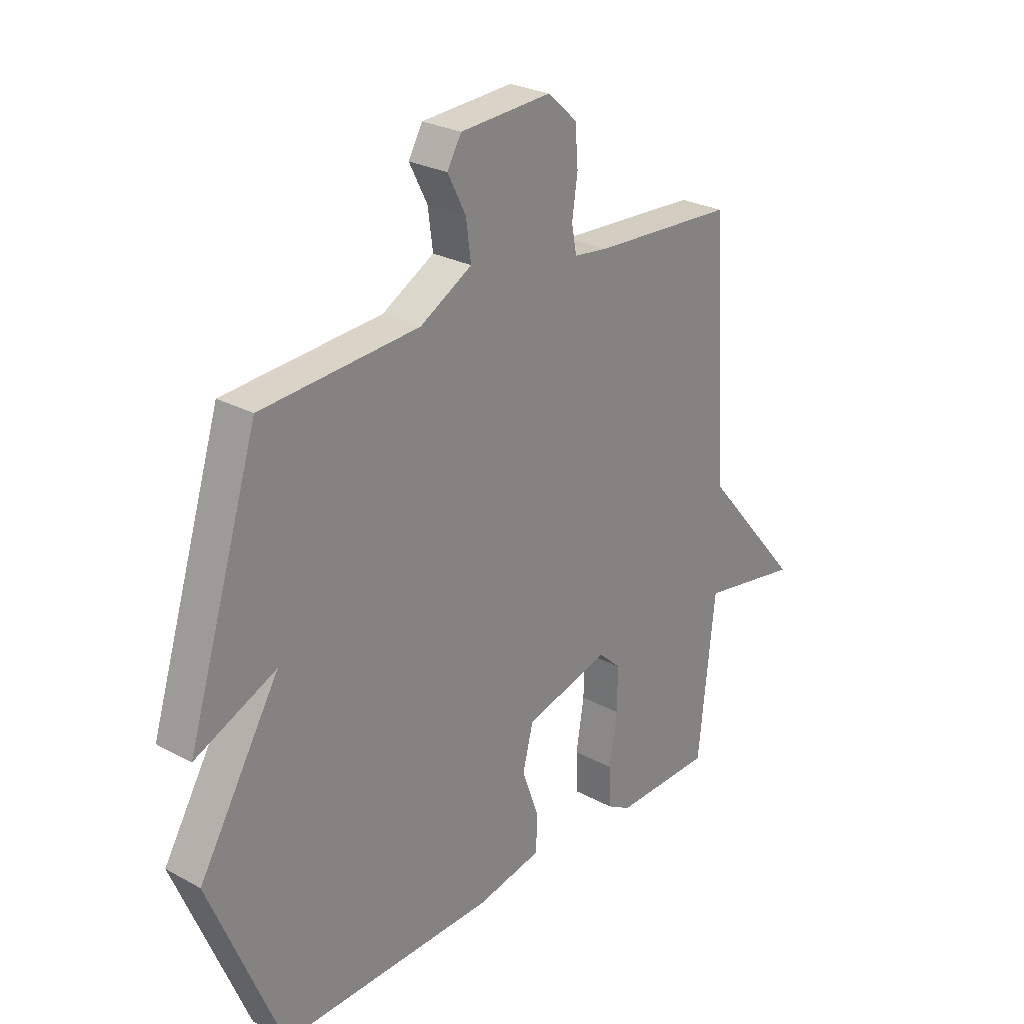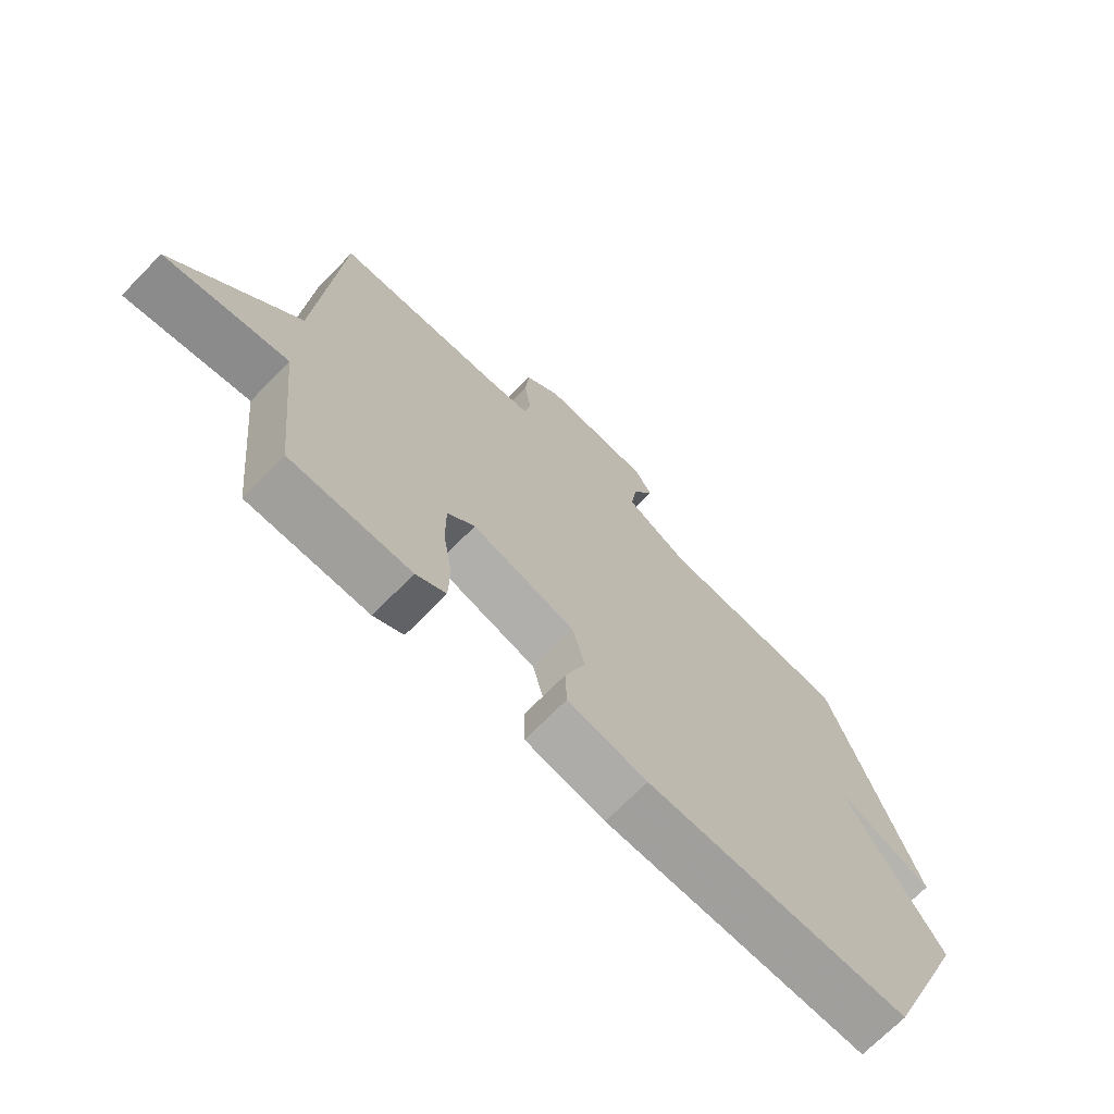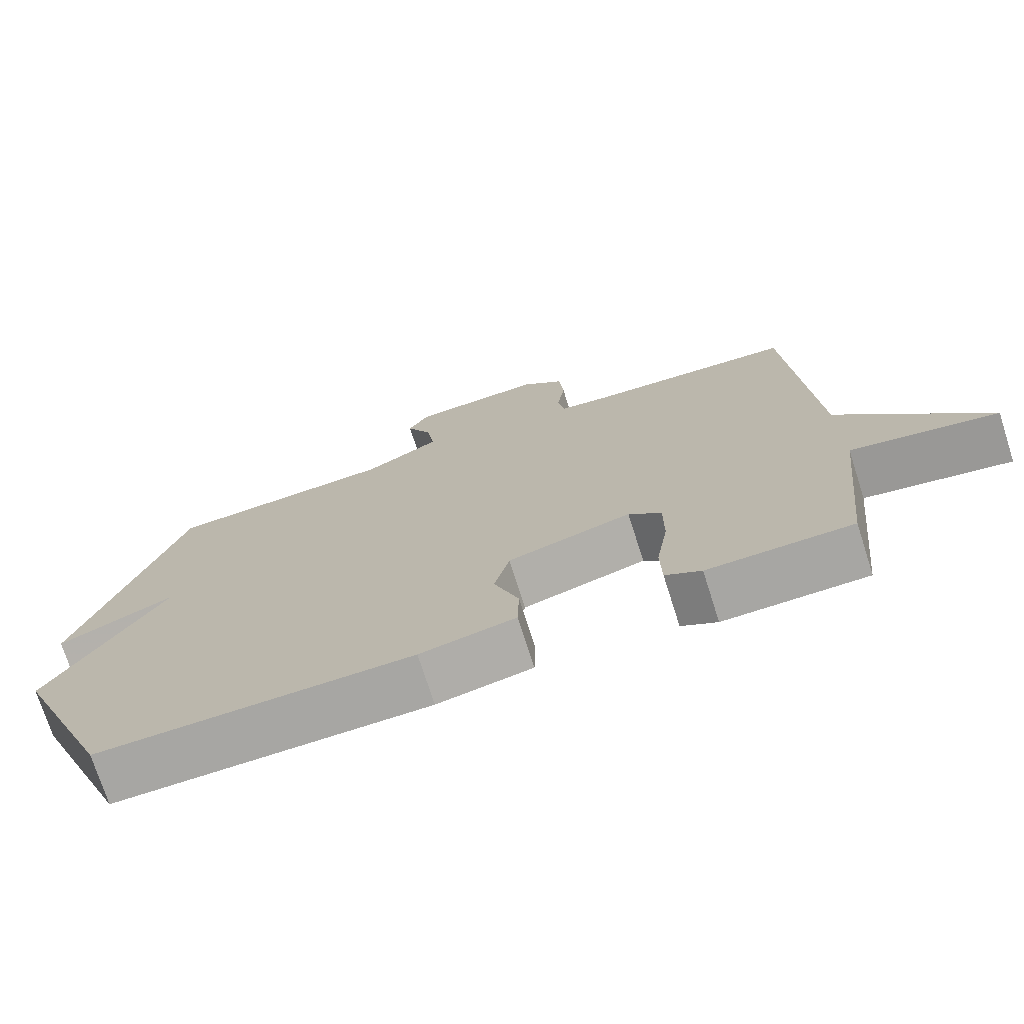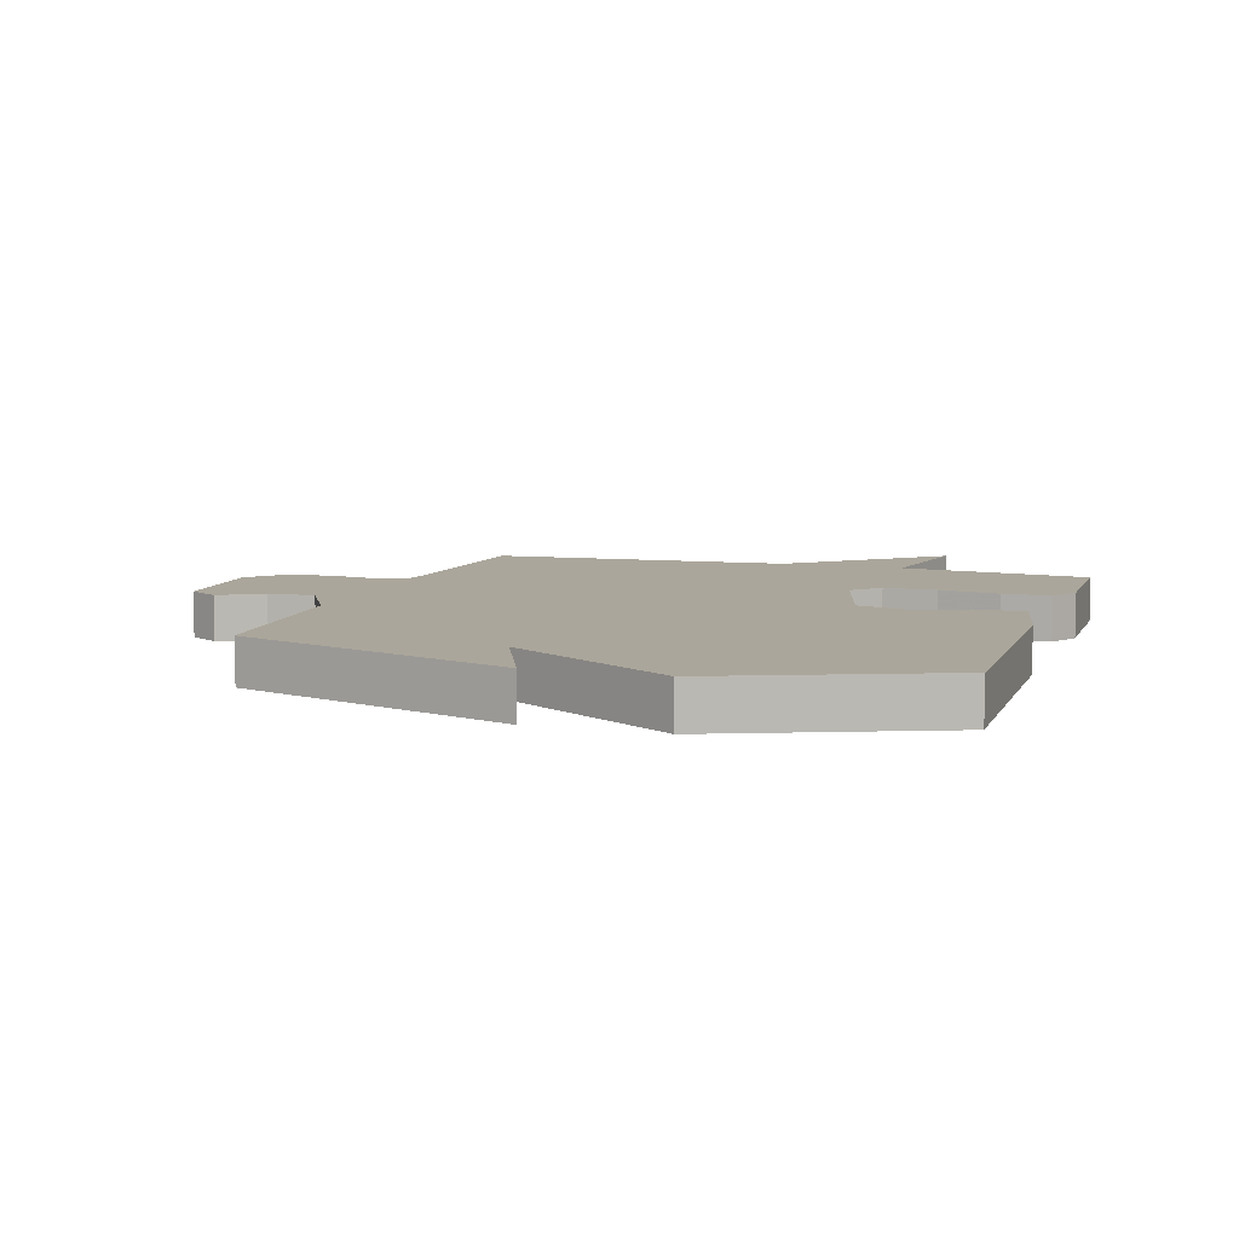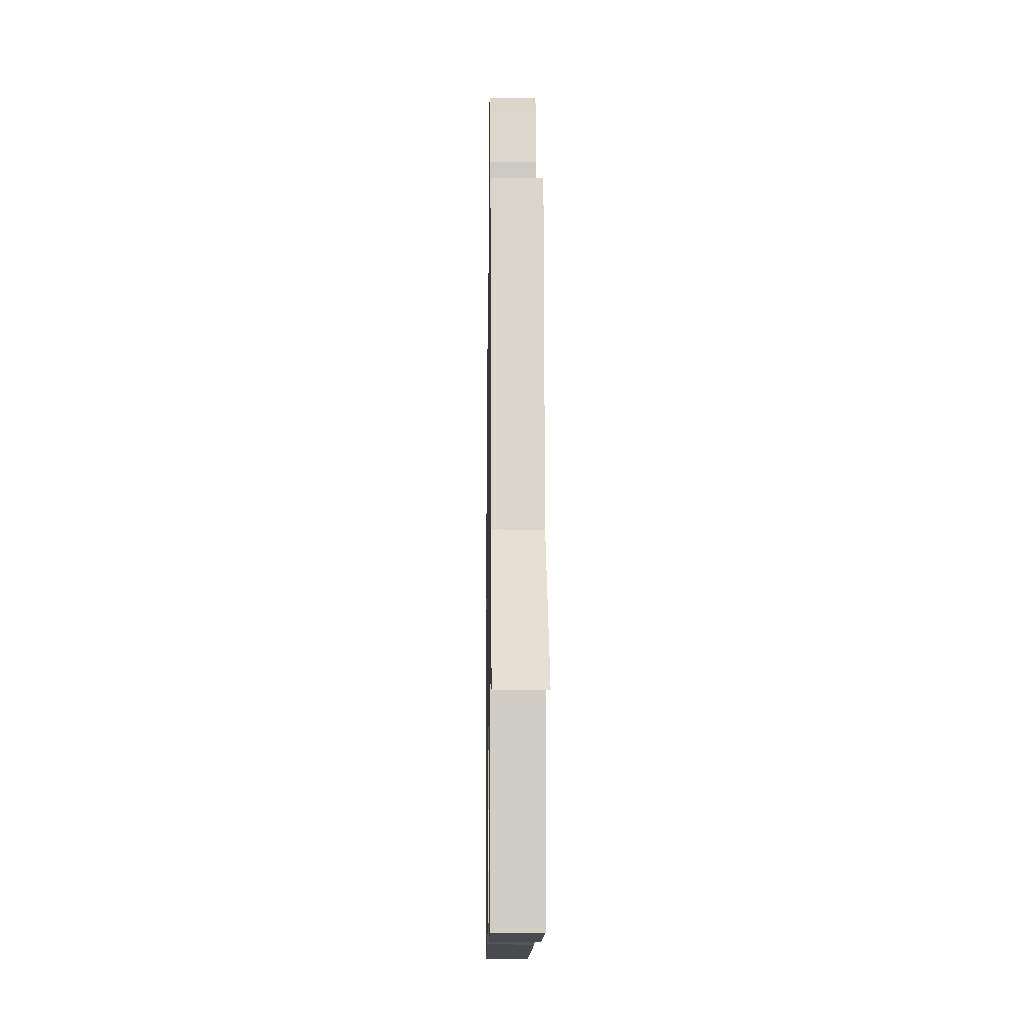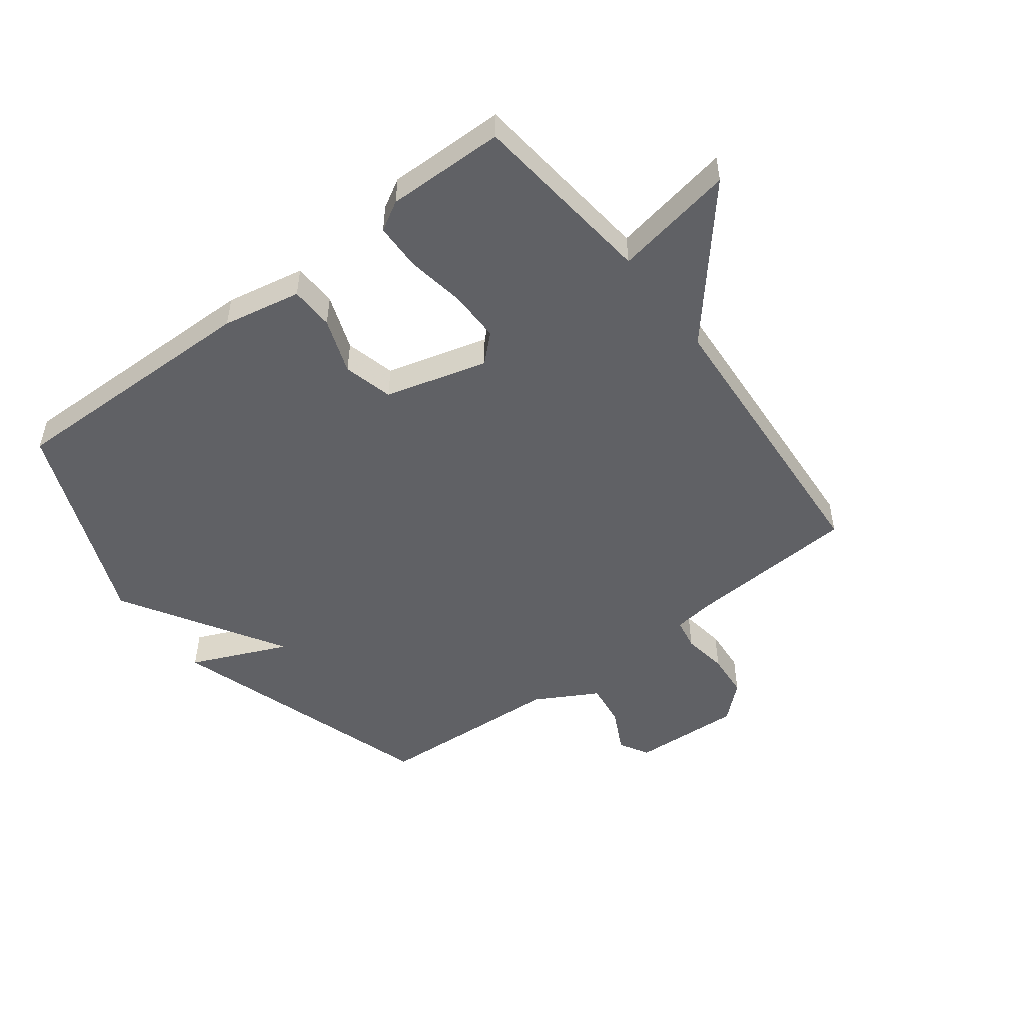
<metadata>
{"format":"obj","ext":"obj","renderer":"f3d","projection":"perspective","resolution":1024,"background":"white","views":[{"elev":26.7,"azim":130.4,"up":"+Z"},{"elev":-70.7,"azim":-44.4,"up":"+Z"},{"elev":-73.8,"azim":-162.3,"up":"+Z"},{"elev":7.9,"azim":108.0,"up":"+Y"},{"elev":-12.2,"azim":-90.9,"up":"+Z"},{"elev":-50.3,"azim":-142.7,"up":"+Y"}]}
</metadata>
<code>
v -0.5 0.07 0.5
v -0.216 0.07 0.517
v -0.147 0.07 0.526
v -0.137 0.07 0.579
v -0.148 0.07 0.654
v -0.142 0.07 0.729
v -0.083 0.07 0.782
v 0.1 0.07 0.772
v 0.128 0.07 0.723
v 0.092 0.07 0.652
v 0.082 0.07 0.578
v 0.186 0.07 0.52
v 0.5 0.07 0.5
v 0.643 0.07 0.047
v 0.481 0.07 0.118
v 0.643 0.07 -0.153
v 0.5 0.07 -0.5
v 0.067 0.07 -0.493
v -0.064 0.07 -0.467
v -0.066 0.07 -0.394
v -0.032 0.07 -0.301
v -0.053 0.07 -0.218
v -0.223 0.07 -0.171
v -0.268 0.07 -0.213
v -0.268 0.07 -0.299
v -0.252 0.07 -0.397
v -0.254 0.07 -0.475
v -0.303 0.07 -0.503
v -0.5 0.07 -0.5
v -0.533 0.07 -0.189
v -0.734 0.07 -0.225
v -0.533 0.07 0.011
v -0.5 0 0.5
v -0.216 0 0.517
v -0.147 0 0.526
v -0.137 0 0.579
v -0.148 0 0.654
v -0.142 0 0.729
v -0.083 0 0.782
v 0.1 0 0.772
v 0.128 0 0.723
v 0.092 0 0.652
v 0.082 0 0.578
v 0.186 0 0.52
v 0.5 0 0.5
v 0.643 0 0.047
v 0.481 0 0.118
v 0.643 0 -0.153
v 0.5 0 -0.5
v 0.067 0 -0.493
v -0.064 0 -0.467
v -0.066 0 -0.394
v -0.032 0 -0.301
v -0.053 0 -0.218
v -0.223 0 -0.171
v -0.268 0 -0.213
v -0.268 0 -0.299
v -0.252 0 -0.397
v -0.254 0 -0.475
v -0.303 0 -0.503
v -0.5 0 -0.5
v -0.533 0 -0.189
v -0.734 0 -0.225
v -0.533 0 0.011
f 30 31 32
f 30 32 1
f 29 30 1
f 28 29 1
f 27 28 1
f 26 27 1
f 25 26 1
f 24 25 1
f 23 24 1 2
f 22 23 2 3
f 21 22 3 4
f 19 20 21
f 18 19 21
f 17 18 21
f 16 17 21
f 15 16 21
f 15 21 4
f 12 13 14 15
f 15 4 5
f 12 15 5
f 11 12 5
f 6 7 8
f 5 6 8
f 11 5 8
f 10 11 8
f 8 9 10
f 64 63 62
f 33 64 62
f 33 62 61
f 33 61 60
f 33 60 59
f 33 59 58
f 33 58 57
f 33 57 56
f 34 33 56 55
f 35 34 55 54
f 36 35 54 53
f 53 52 51
f 53 51 50
f 53 50 49
f 53 49 48
f 53 48 47
f 36 53 47
f 47 46 45 44
f 37 36 47
f 37 47 44
f 37 44 43
f 40 39 38
f 40 38 37
f 40 37 43
f 40 43 42
f 42 41 40
f 1 33 34 2
f 2 34 35 3
f 3 35 36 4
f 4 36 37 5
f 5 37 38 6
f 6 38 39 7
f 7 39 40 8
f 8 40 41 9
f 9 41 42 10
f 10 42 43 11
f 11 43 44 12
f 12 44 45 13
f 13 45 46 14
f 14 46 47 15
f 15 47 48 16
f 16 48 49 17
f 17 49 50 18
f 18 50 51 19
f 19 51 52 20
f 20 52 53 21
f 21 53 54 22
f 22 54 55 23
f 23 55 56 24
f 24 56 57 25
f 25 57 58 26
f 26 58 59 27
f 27 59 60 28
f 28 60 61 29
f 29 61 62 30
f 30 62 63 31
f 31 63 64 32
f 32 64 33 1

</code>
